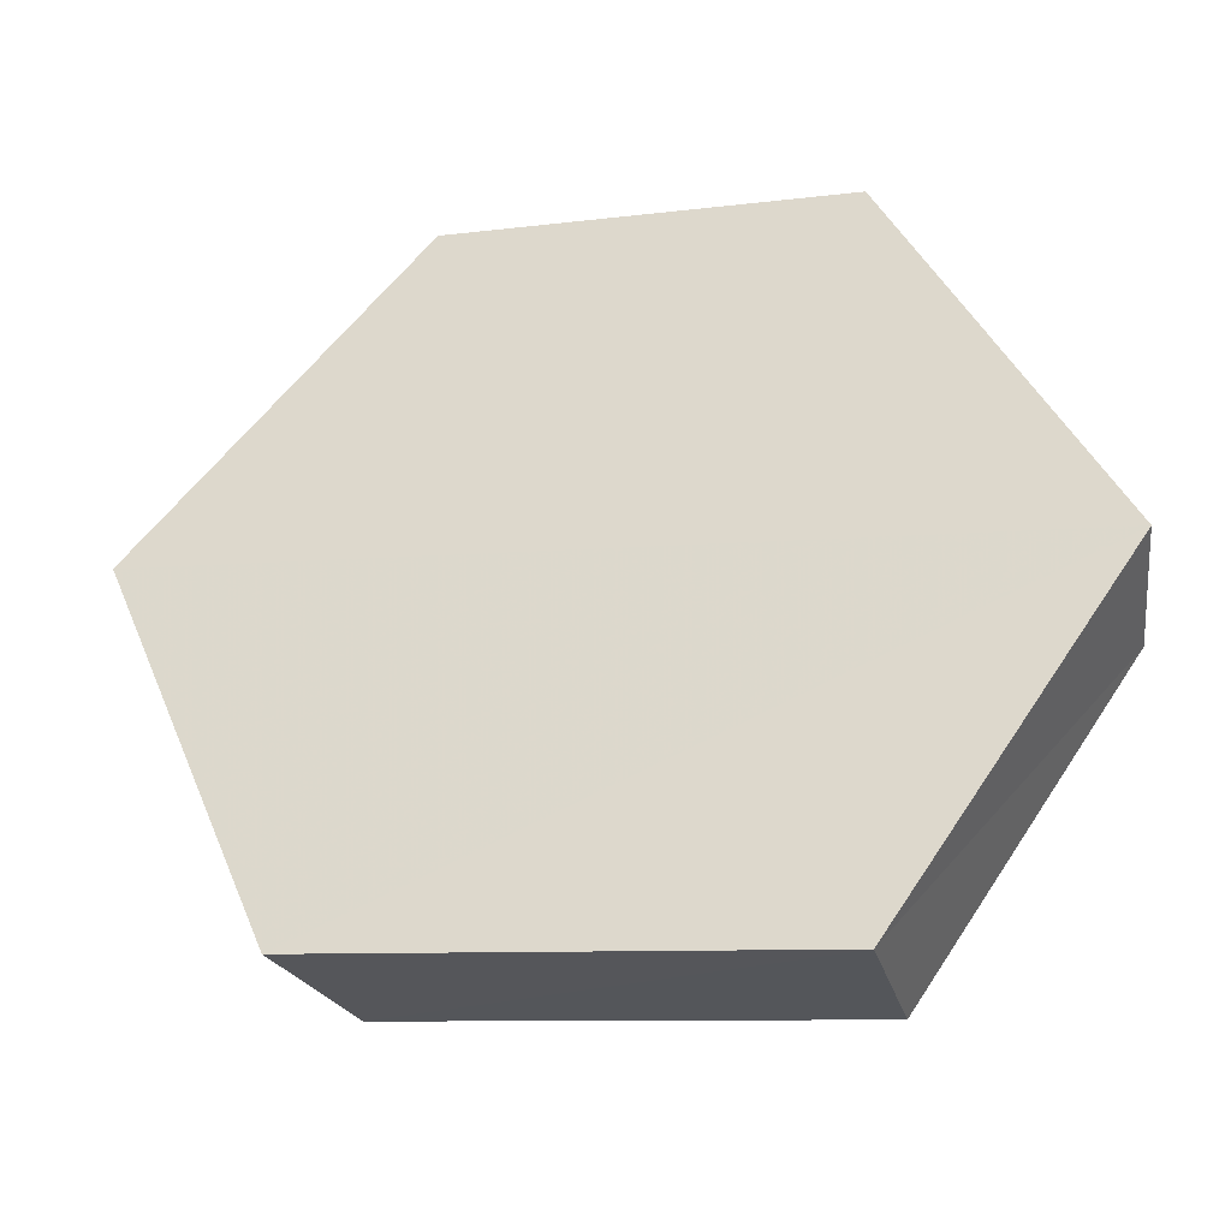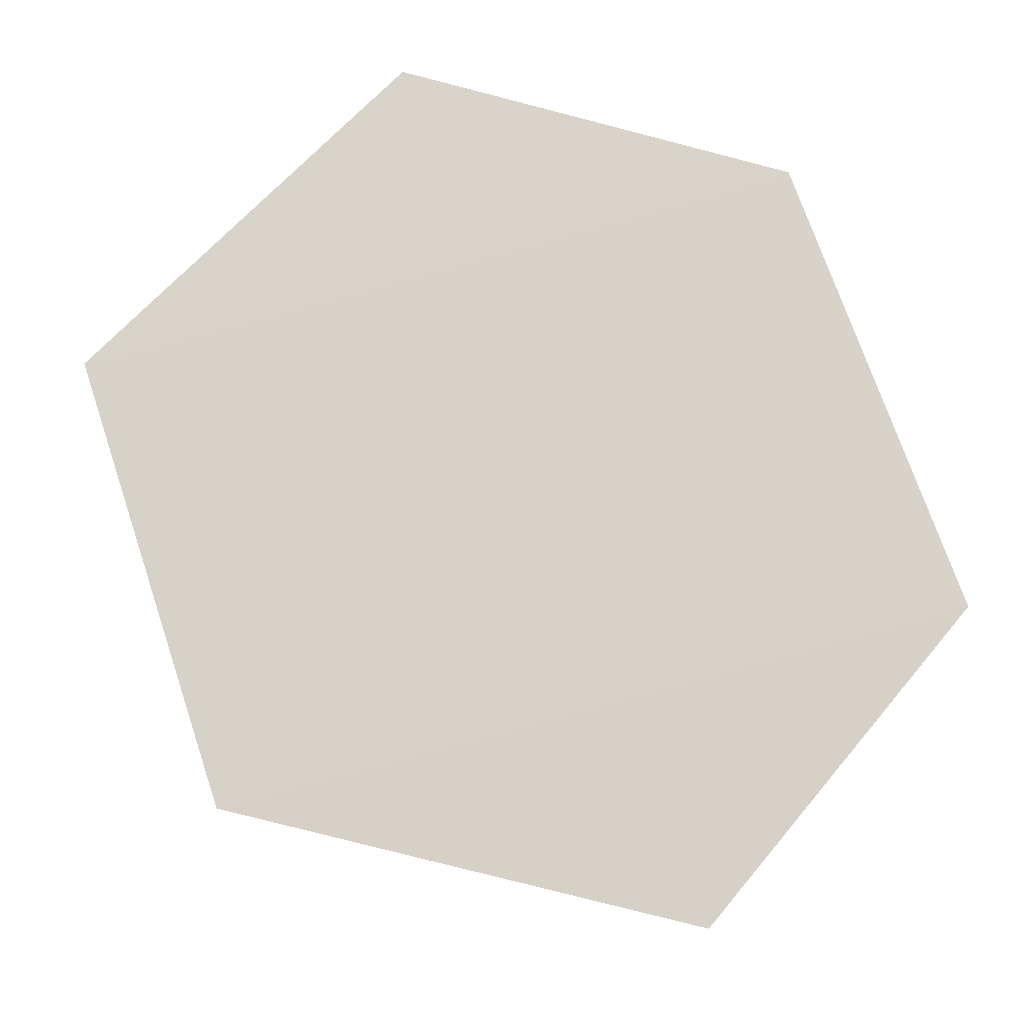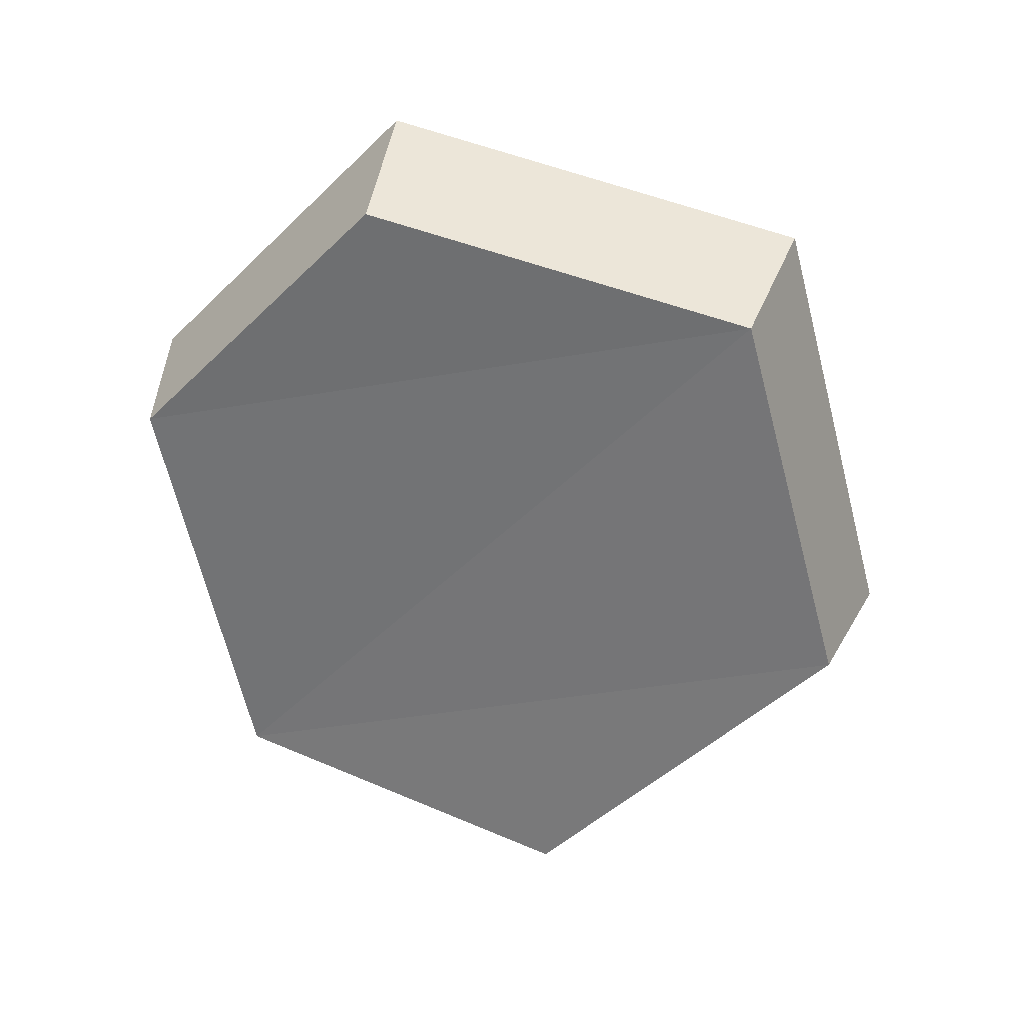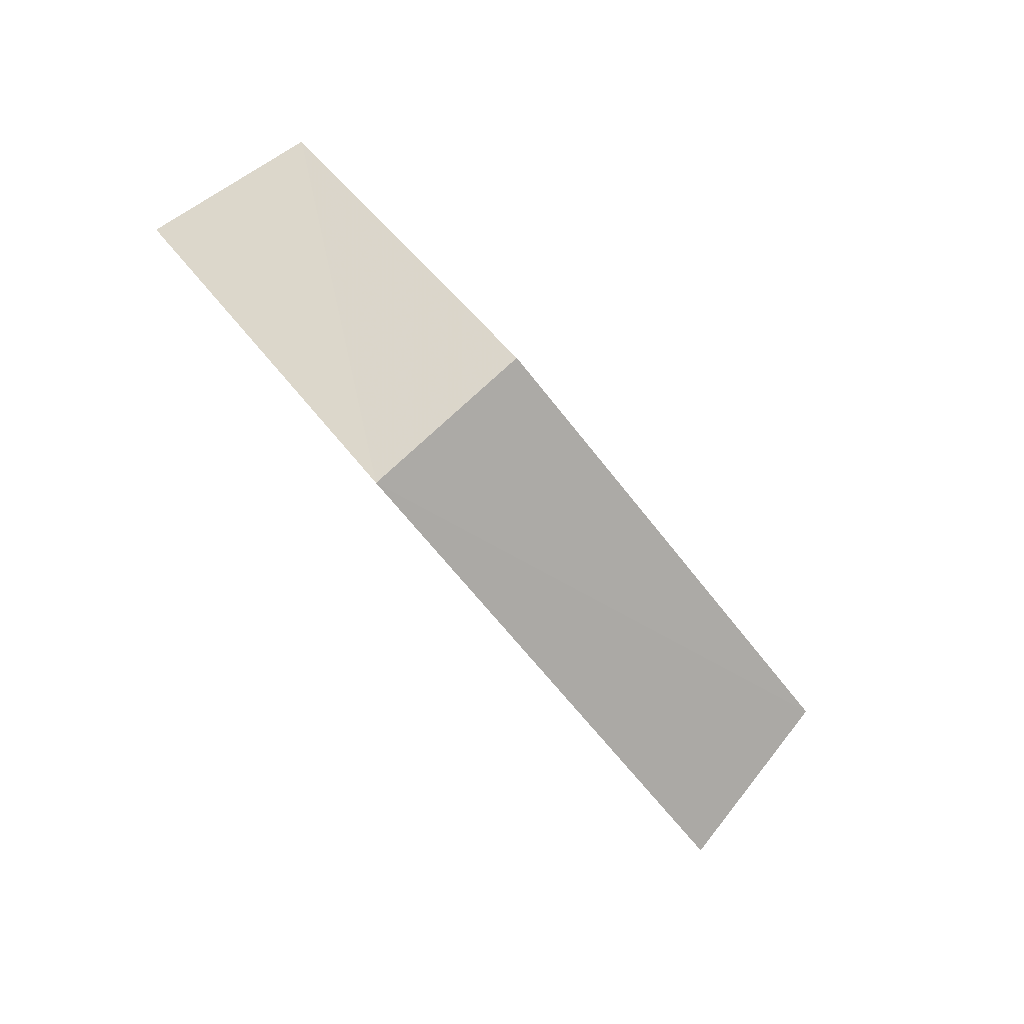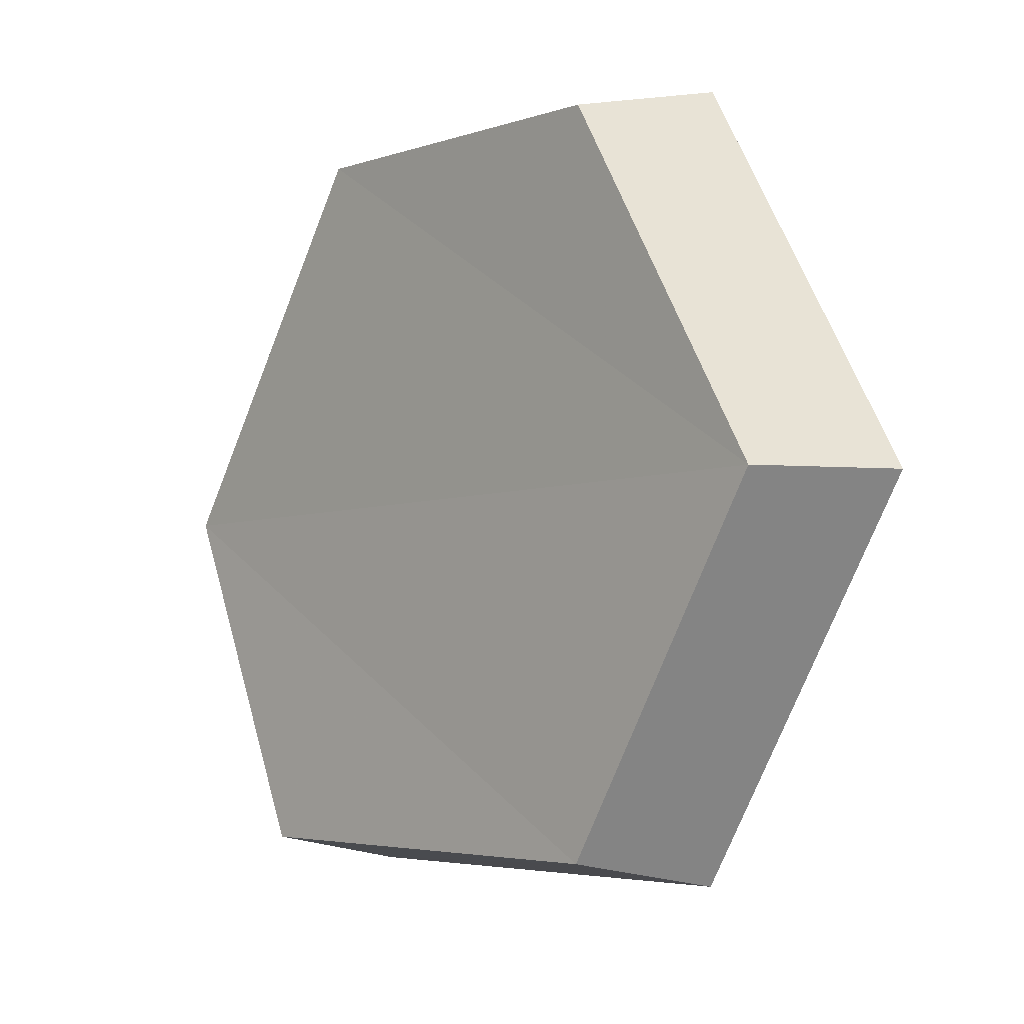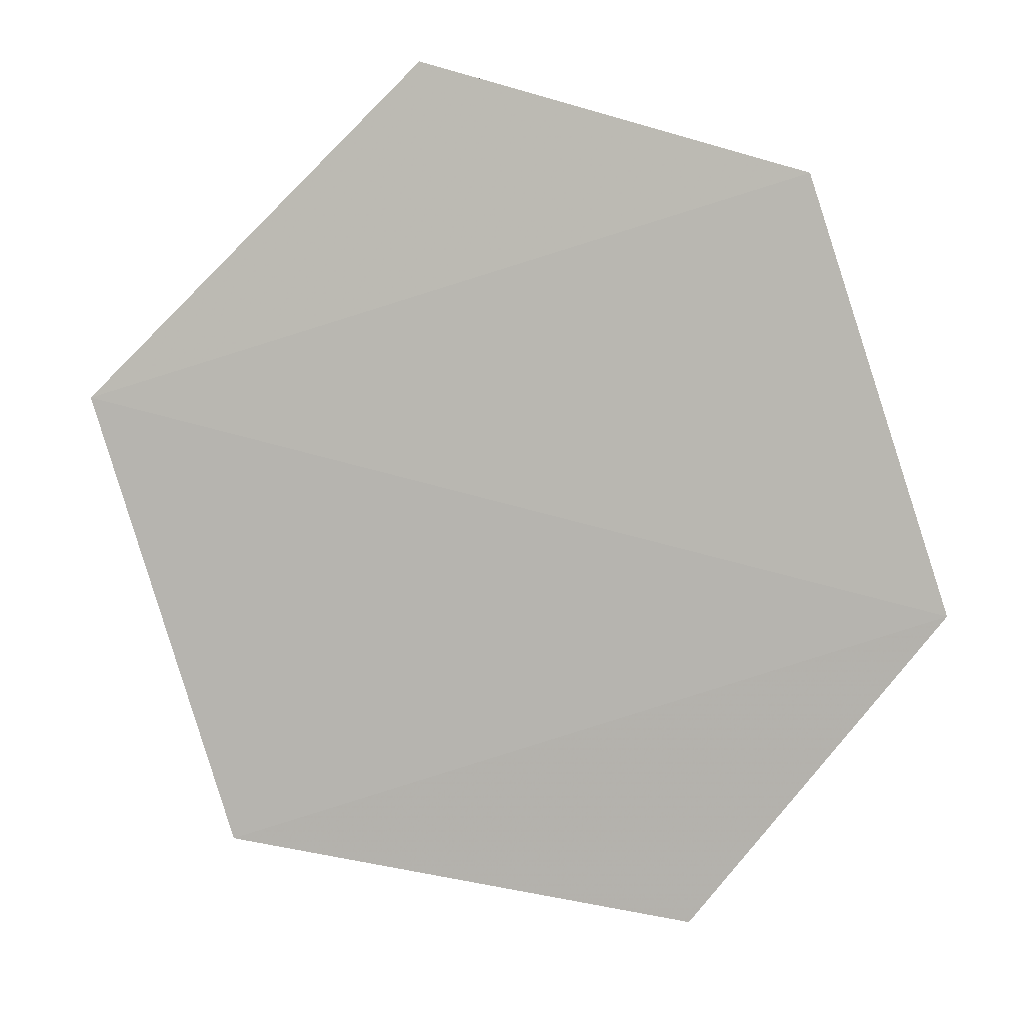
<metadata>
{"format":"obj","ext":"obj","renderer":"f3d","projection":"perspective","resolution":1024,"background":"white","views":[{"elev":-49.4,"azim":9.1,"up":"+Y"},{"elev":-23.0,"azim":-13.6,"up":"+Y"},{"elev":-53.6,"azim":-144.6,"up":"+Z"},{"elev":-72.8,"azim":122.5,"up":"+Y"},{"elev":12.0,"azim":-137.4,"up":"+Y"},{"elev":-3.0,"azim":-21.6,"up":"+Y"}]}
</metadata>
<code>
g object_1
v 1.459 -0.3446 0.2763
v 1.465 -0.3378 0.257
v 1.524 -0.3497 0.2615
v 1.522 -0.3576 0.2812
v 1.522 -0.3576 0.2812
v 1.524 -0.3497 0.2615
v 1.554 -0.3112 0.2742
v 1.555 -0.3157 0.2949
v 1.555 -0.3157 0.2949
v 1.554 -0.3112 0.2742
v 1.531 -0.2573 0.281
v 1.53 -0.2571 0.3023
v 1.53 -0.2571 0.3023
v 1.531 -0.2573 0.281
v 1.482 -0.2468 0.2761
v 1.477 -0.2457 0.297
v 1.477 -0.2457 0.297
v 1.482 -0.2468 0.2761
v 1.446 -0.2865 0.2651
v 1.438 -0.2888 0.2851
v 1.438 -0.2888 0.2851
v 1.446 -0.2865 0.2651
v 1.465 -0.3378 0.257
v 1.459 -0.3446 0.2763
v 1.477 -0.2457 0.297
v 1.438 -0.2888 0.2851
v 1.555 -0.3157 0.2949
v 1.53 -0.2571 0.3023
v 1.555 -0.3157 0.2949
v 1.438 -0.2888 0.2851
v 1.459 -0.3446 0.2763
v 1.522 -0.3576 0.2812
v 1.482 -0.2468 0.2761
v 1.531 -0.2573 0.281
v 1.554 -0.3112 0.2742
v 1.446 -0.2865 0.2651
v 1.554 -0.3112 0.2742
v 1.524 -0.3497 0.2615
v 1.465 -0.3378 0.257
v 1.446 -0.2865 0.2651
f 1 2 4
f 5 6 7
f 9 10 11
f 13 14 15
f 17 18 19
f 21 22 24
f 25 26 28
f 29 30 31
f 33 34 36
f 37 38 39
f 2 3 4
f 5 7 8
f 9 11 12
f 13 15 16
f 17 19 20
f 22 23 24
f 26 27 28
f 29 31 32
f 34 35 36
f 37 39 40

</code>
